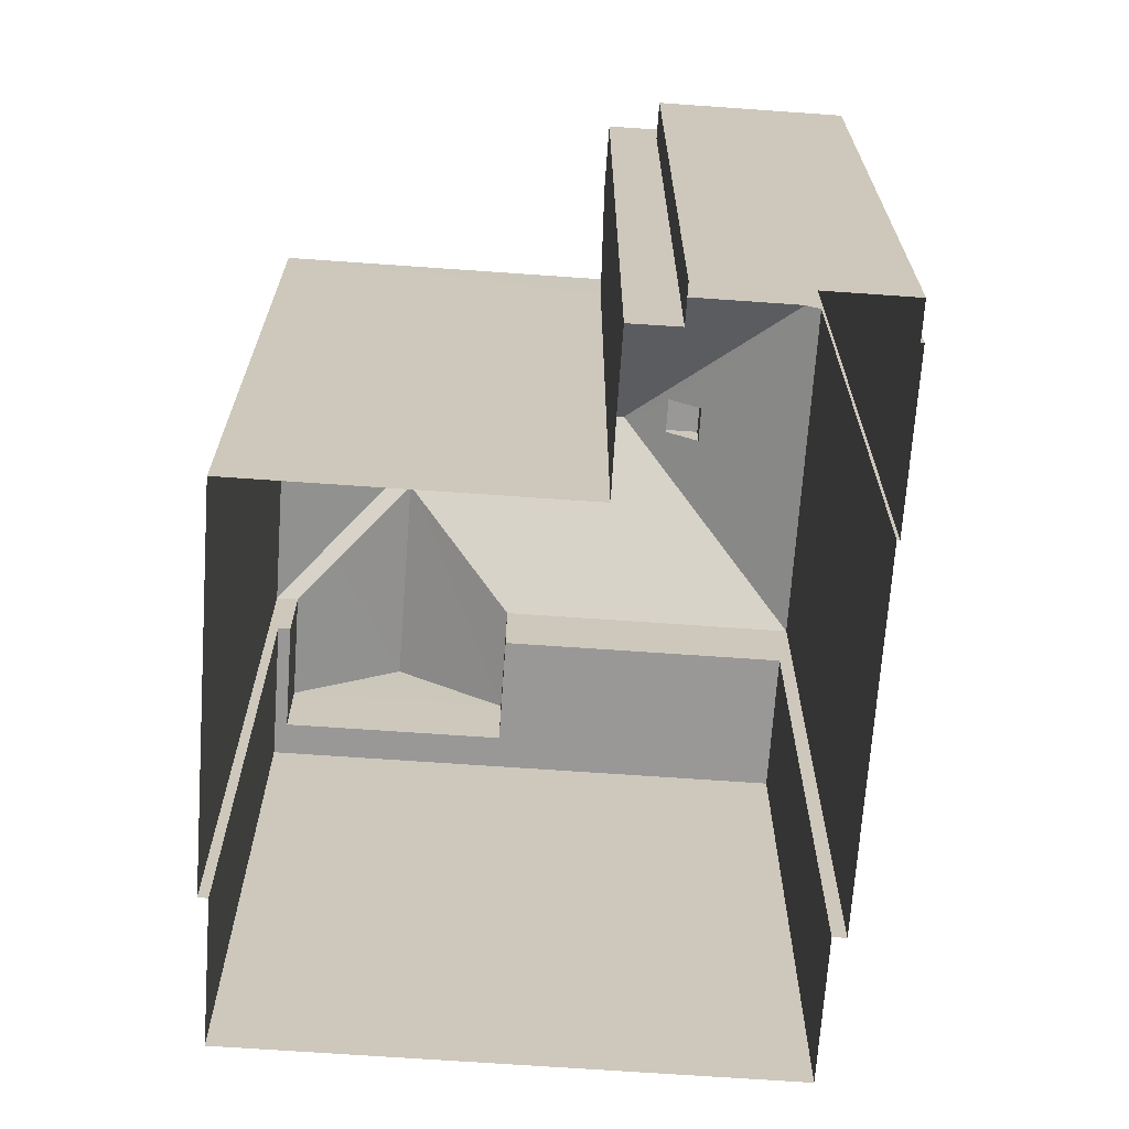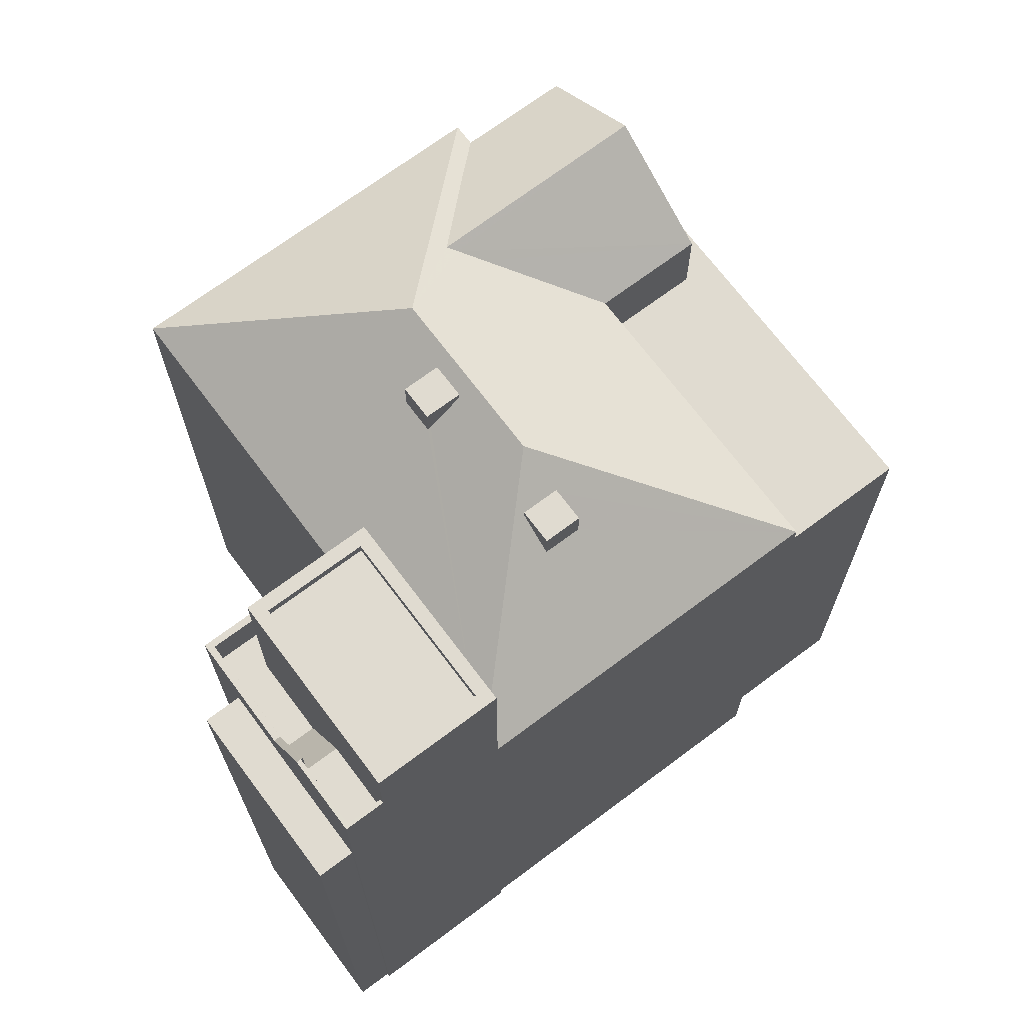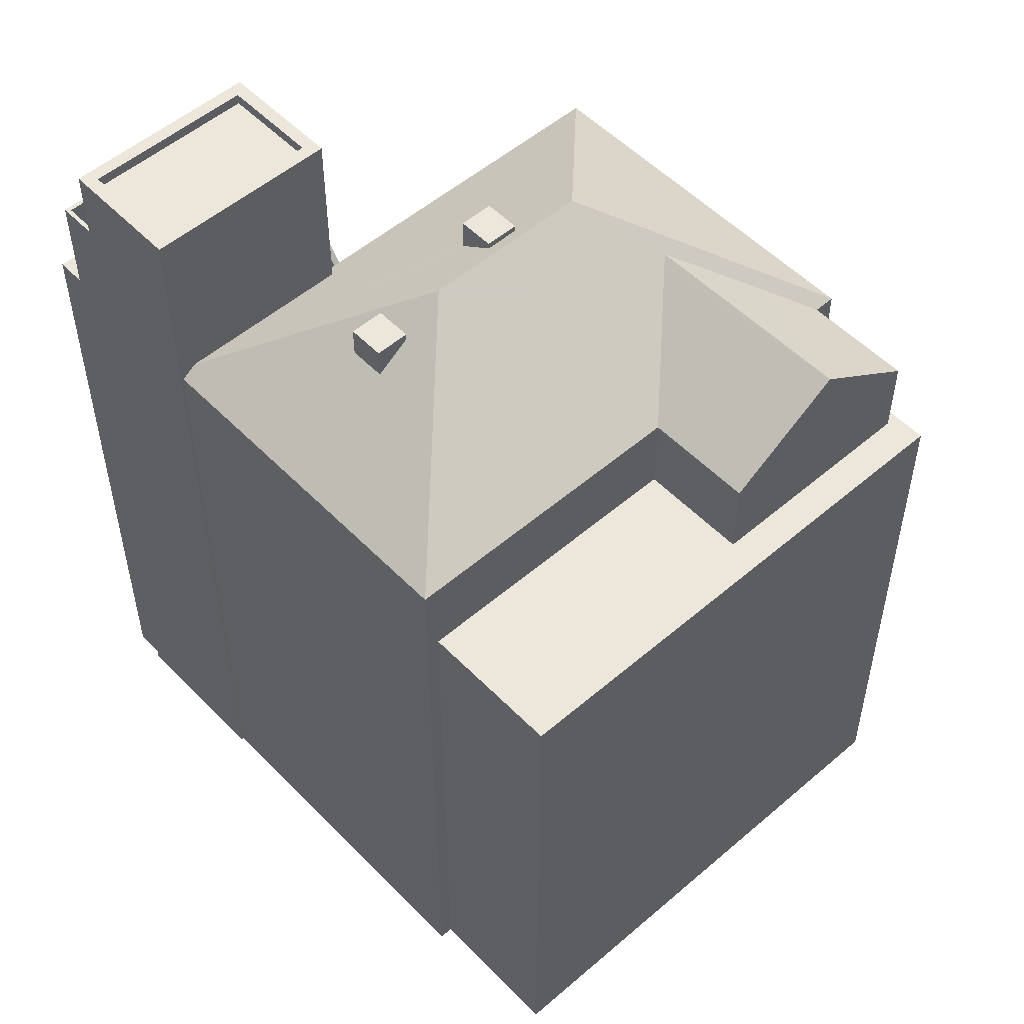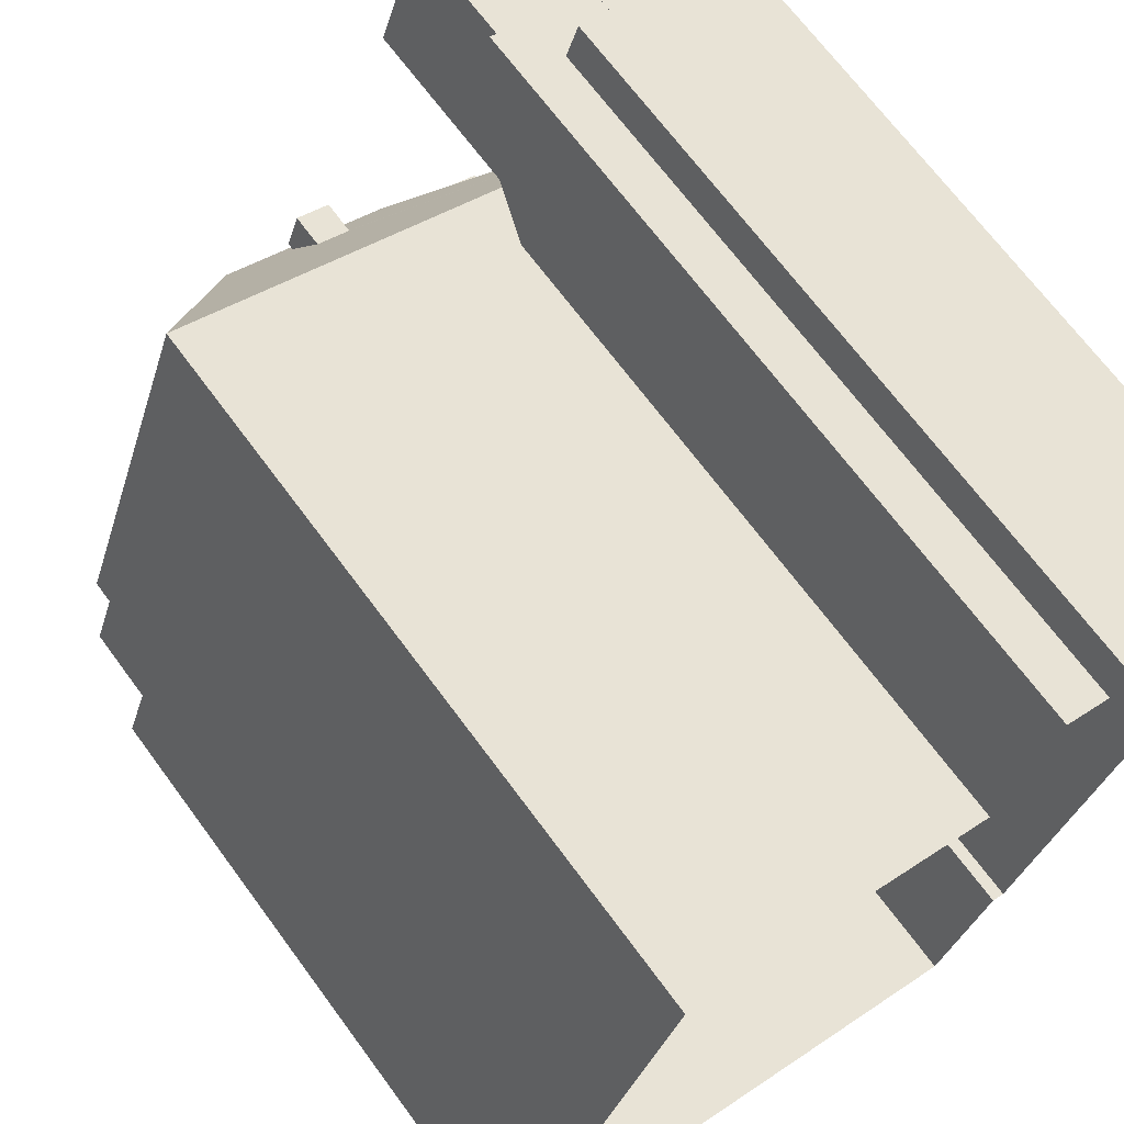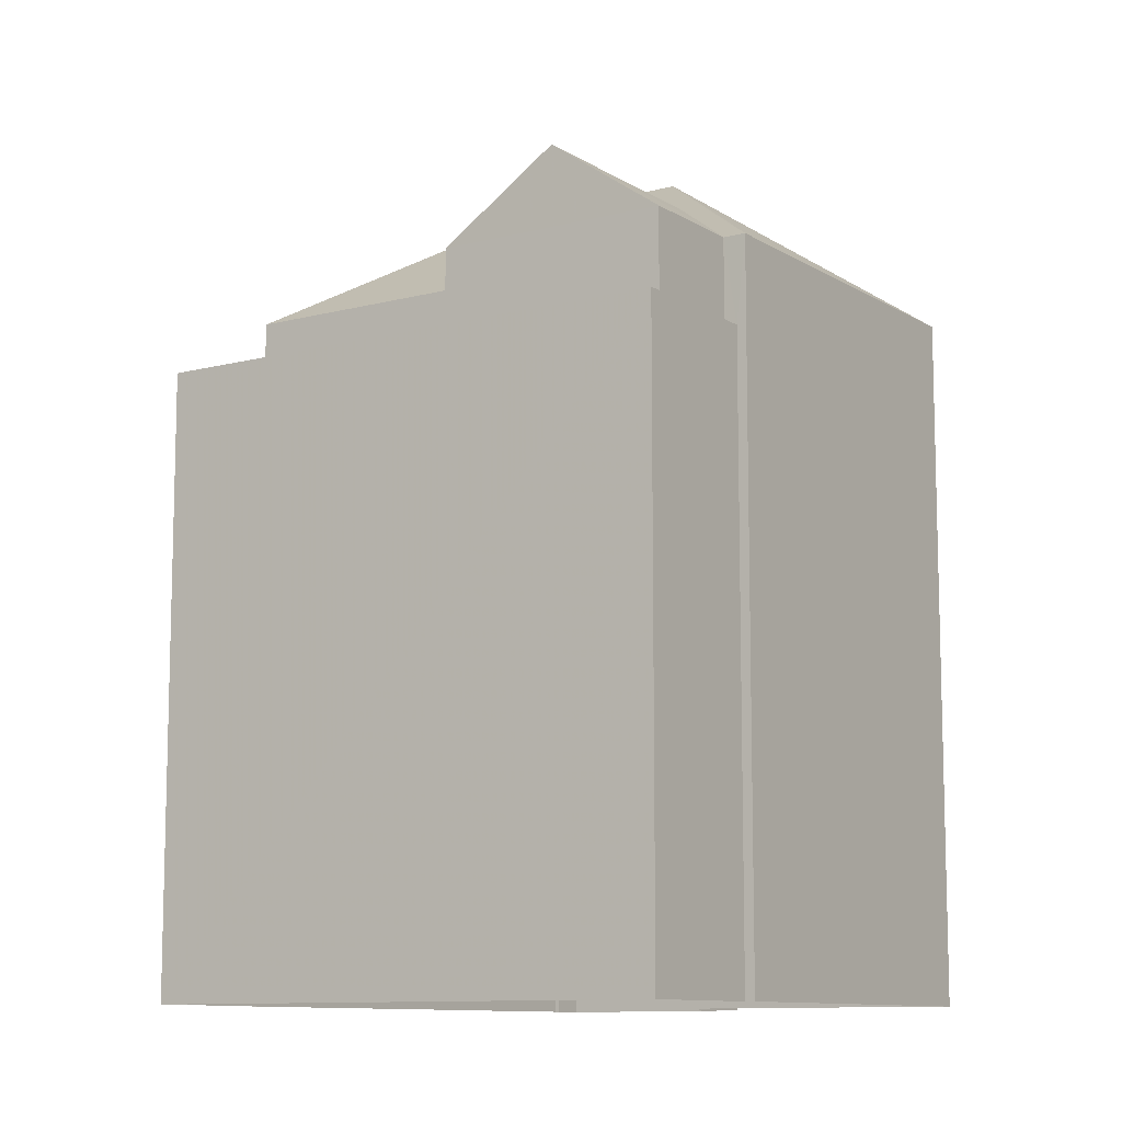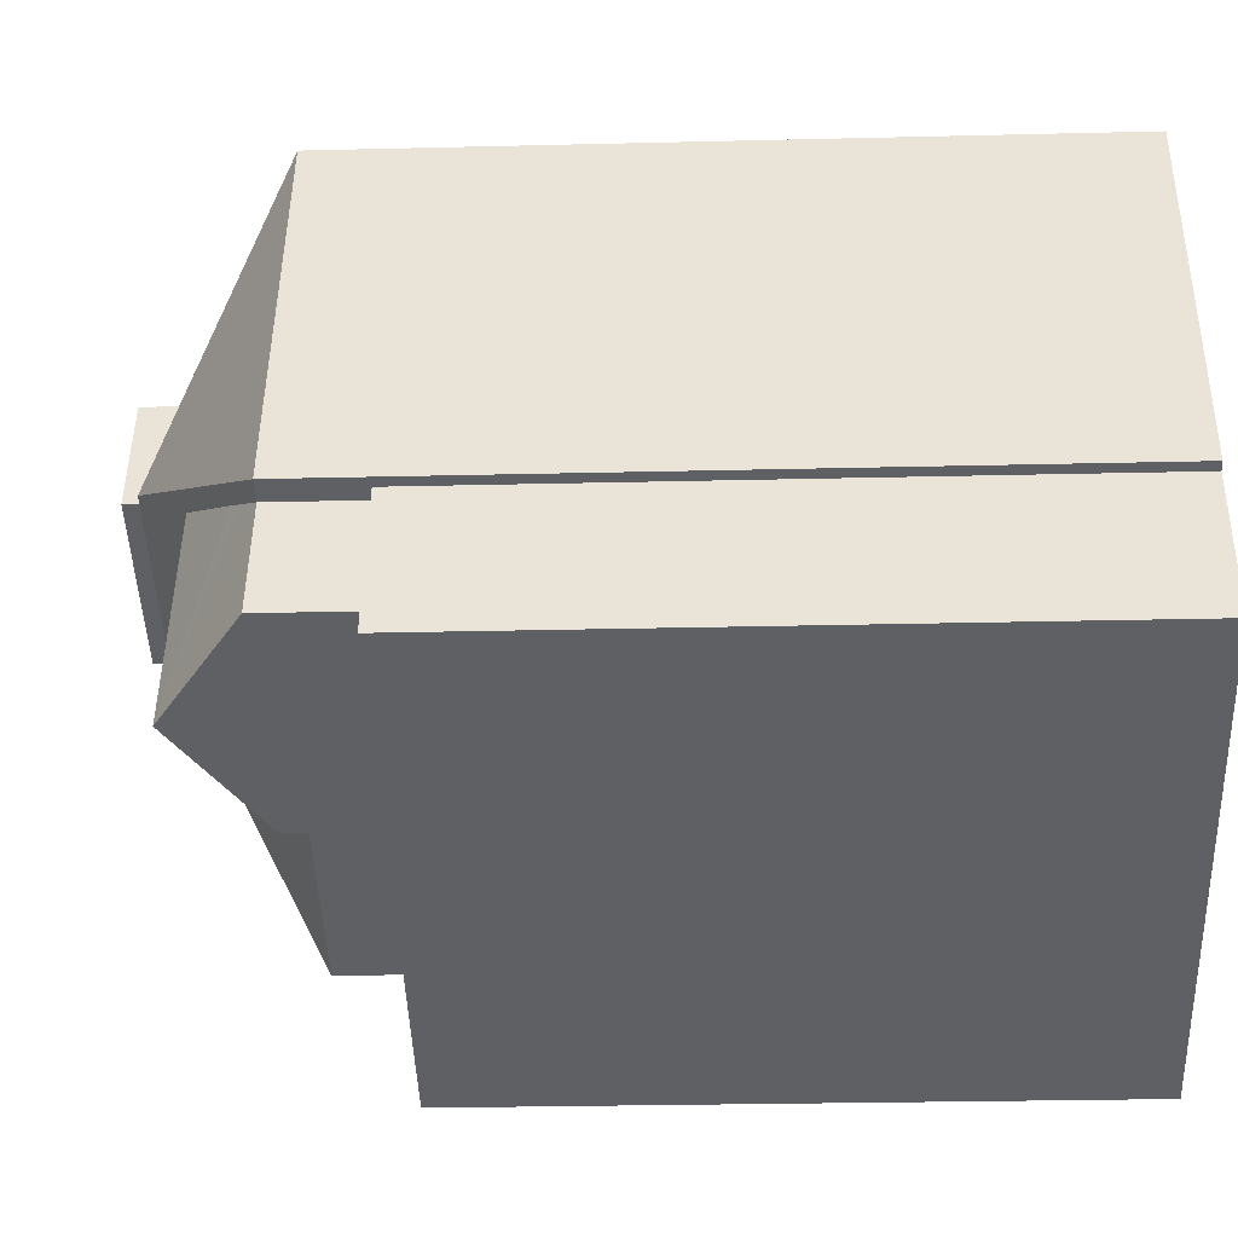
<metadata>
{"format":"obj","ext":"obj","renderer":"f3d","projection":"perspective","resolution":1024,"background":"white","views":[{"elev":-68.7,"azim":-164.4,"up":"+Z"},{"elev":70.0,"azim":-107.2,"up":"+Z"},{"elev":53.0,"azim":-23.0,"up":"+Z"},{"elev":68.8,"azim":143.6,"up":"+Y"},{"elev":-10.3,"azim":53.3,"up":"+Z"},{"elev":-25.3,"azim":92.3,"up":"+Y"}]}
</metadata>
<code>
v 1.213e+04 -1.525e+04 17.36
v 1.213e+04 -1.525e+04 17.36
v 1.213e+04 -1.524e+04 17.36
v 1.213e+04 -1.525e+04 17.36
v 1.214e+04 -1.525e+04 17.36
v 1.213e+04 -1.524e+04 17.36
v 1.213e+04 -1.524e+04 17.36
v 1.214e+04 -1.525e+04 17.36
v 1.214e+04 -1.524e+04 17.36
v 1.214e+04 -1.525e+04 17.36
v 1.213e+04 -1.524e+04 17.36
v 1.213e+04 -1.524e+04 17.36
v 1.213e+04 -1.524e+04 17.36
v 1.213e+04 -1.524e+04 17.36
v 1.213e+04 -1.524e+04 17.36
v 1.213e+04 -1.524e+04 17.36
v 1.213e+04 -1.524e+04 17.36
v 1.213e+04 -1.524e+04 32.98
v 1.213e+04 -1.524e+04 30.51
v 1.213e+04 -1.524e+04 32.98
v 1.213e+04 -1.524e+04 30.5
v 1.213e+04 -1.524e+04 31.51
v 1.213e+04 -1.524e+04 33.98
v 1.213e+04 -1.524e+04 33.98
v 1.213e+04 -1.524e+04 31.51
v 1.213e+04 -1.524e+04 32.98
v 1.213e+04 -1.524e+04 32.98
v 1.213e+04 -1.524e+04 32.98
v 1.213e+04 -1.524e+04 32.98
v 1.213e+04 -1.524e+04 33.98
v 1.213e+04 -1.524e+04 33.98
v 1.213e+04 -1.524e+04 33.98
v 1.213e+04 -1.524e+04 33.98
v 1.213e+04 -1.524e+04 33.98
v 1.213e+04 -1.524e+04 34.49
v 1.213e+04 -1.524e+04 34.49
v 1.213e+04 -1.524e+04 32.98
v 1.213e+04 -1.524e+04 33.98
v 1.213e+04 -1.524e+04 35.49
v 1.213e+04 -1.524e+04 35.49
v 1.213e+04 -1.524e+04 35.49
v 1.213e+04 -1.524e+04 34.49
v 1.213e+04 -1.524e+04 34.49
v 1.213e+04 -1.524e+04 34.49
v 1.213e+04 -1.524e+04 34.49
v 1.213e+04 -1.524e+04 34.49
v 1.213e+04 -1.524e+04 35.49
v 1.213e+04 -1.524e+04 35.49
v 1.213e+04 -1.524e+04 35.49
v 1.213e+04 -1.524e+04 35.49
v 1.213e+04 -1.524e+04 35.49
v 1.213e+04 -1.524e+04 35.49
v 1.213e+04 -1.524e+04 32.98
v 1.213e+04 -1.524e+04 32.99
v 1.213e+04 -1.524e+04 32.98
v 1.213e+04 -1.524e+04 32.98
v 1.213e+04 -1.524e+04 32.98
v 1.213e+04 -1.524e+04 32.98
v 1.213e+04 -1.524e+04 32.98
v 1.213e+04 -1.524e+04 37.15
v 1.213e+04 -1.524e+04 37.15
v 1.213e+04 -1.524e+04 37.15
v 1.213e+04 -1.524e+04 37.15
v 1.213e+04 -1.524e+04 37.15
v 1.213e+04 -1.524e+04 37.15
v 1.213e+04 -1.524e+04 37.15
v 1.213e+04 -1.524e+04 37.15
v 1.213e+04 -1.524e+04 36.9
v 1.213e+04 -1.524e+04 36.9
v 1.213e+04 -1.524e+04 36.9
v 1.213e+04 -1.524e+04 36.9
v 1.213e+04 -1.524e+04 33.07
v 1.213e+04 -1.525e+04 35.81
v 1.213e+04 -1.524e+04 33.07
v 1.214e+04 -1.524e+04 35.02
v 1.214e+04 -1.524e+04 35.81
v 1.214e+04 -1.524e+04 35.56
v 1.214e+04 -1.524e+04 35.56
v 1.214e+04 -1.524e+04 35.31
v 1.214e+04 -1.524e+04 32.82
v 1.214e+04 -1.524e+04 34.97
v 1.213e+04 -1.524e+04 32.82
v 1.214e+04 -1.524e+04 34.97
v 1.213e+04 -1.524e+04 33.07
v 1.213e+04 -1.525e+04 35.09
v 1.213e+04 -1.525e+04 35.75
v 1.213e+04 -1.525e+04 35.09
v 1.213e+04 -1.525e+04 32.82
v 1.213e+04 -1.525e+04 34.54
v 1.213e+04 -1.525e+04 34.54
v 1.213e+04 -1.524e+04 32.82
v 1.213e+04 -1.525e+04 32.82
v 1.214e+04 -1.525e+04 34.16
v 1.214e+04 -1.525e+04 33.21
v 1.214e+04 -1.525e+04 32.82
v 1.214e+04 -1.525e+04 33.44
v 1.214e+04 -1.525e+04 34.57
v 1.214e+04 -1.525e+04 34.45
v 1.214e+04 -1.525e+04 32.82
v 1.214e+04 -1.525e+04 32.82
v 1.214e+04 -1.524e+04 35.7
v 1.214e+04 -1.524e+04 35.7
v 1.214e+04 -1.524e+04 35.7
v 1.214e+04 -1.524e+04 35.7
v 1.213e+04 -1.525e+04 35.24
v 1.213e+04 -1.525e+04 35.24
v 1.213e+04 -1.525e+04 35.24
v 1.213e+04 -1.525e+04 35.24
v 1.214e+04 -1.525e+04 30.93
v 1.214e+04 -1.525e+04 30.93
v 1.214e+04 -1.525e+04 30.93
v 1.214e+04 -1.525e+04 30.93
v 1.214e+04 -1.525e+04 30.93
v 1.213e+04 -1.525e+04 30.93
v 1.214e+04 -1.525e+04 30.93
v 1.213e+04 -1.525e+04 30.93
v 1.214e+04 -1.525e+04 32.82
v 1.214e+04 -1.525e+04 34.57
v 1.214e+04 -1.525e+04 32.82
f 1 2 3
f 4 1 5
f 6 7 3
f 8 5 1
f 8 9 10
f 11 12 13
f 7 11 3
f 14 15 16
f 15 11 13
f 17 9 8
f 3 14 17
f 3 17 1
f 17 8 1
f 3 11 15
f 3 15 14
f 18 19 20
f 18 21 19
f 22 23 24
f 25 22 24
f 18 20 26
f 20 27 26
f 26 28 29
f 26 27 28
f 30 31 32
f 30 32 33
f 33 32 34
f 34 32 23
f 32 24 23
f 28 35 36
f 36 29 28
f 37 35 28
f 38 39 33
f 33 40 30
f 39 40 33
f 40 41 30
f 42 43 44
f 44 45 42
f 46 43 42
f 47 48 49
f 50 49 51
f 51 49 52
f 49 48 52
f 53 54 55
f 54 53 56
f 57 56 58
f 59 57 58
f 56 53 58
f 60 61 62
f 63 64 65
f 66 63 65
f 65 64 61
f 67 61 60
f 65 61 67
f 68 69 70
f 71 68 70
f 60 62 63
f 66 60 63
f 72 73 74
f 74 73 75
f 73 76 77
f 75 73 77
f 78 76 79
f 77 76 78
f 80 81 76
f 80 82 81
f 81 79 76
f 75 83 74
f 83 84 74
f 82 84 81
f 81 84 83
f 85 86 87
f 88 89 90
f 86 73 87
f 88 72 91
f 87 73 72
f 90 87 72
f 88 90 72
f 92 86 85
f 88 92 89
f 92 85 89
f 76 73 93
f 94 95 96
f 95 76 97
f 93 98 76
f 96 95 97
f 76 98 97
f 92 99 86
f 86 93 73
f 86 99 93
f 94 100 95
f 80 76 95
f 101 102 103
f 104 101 103
f 105 106 107
f 105 108 106
f 109 110 111
f 110 109 112
f 113 114 115
f 116 112 115
f 114 116 115
f 115 112 109
f 93 117 98
f 93 99 117
f 98 118 97
f 98 117 118
f 97 118 96
f 100 118 119
f 94 96 118
f 100 94 118
f 25 24 20
f 19 25 20
f 14 22 17
f 14 23 22
f 16 23 14
f 16 34 23
f 59 33 57
f 33 34 57
f 57 16 15
f 57 34 16
f 28 32 31
f 28 27 32
f 37 28 31
f 30 37 31
f 24 27 20
f 24 32 27
f 33 58 38
f 33 59 58
f 38 53 39
f 38 58 53
f 37 30 35
f 35 30 42
f 30 41 42
f 46 42 41
f 40 46 41
f 48 39 52
f 39 53 55
f 52 55 7
f 55 11 7
f 39 55 52
f 35 42 45
f 36 35 45
f 39 48 47
f 40 39 47
f 50 43 49
f 50 44 43
f 46 40 43
f 40 47 49
f 40 49 43
f 55 12 11
f 55 54 12
f 56 13 12
f 54 56 12
f 57 15 13
f 56 57 13
f 52 7 51
f 63 51 64
f 64 51 6
f 51 7 6
f 64 6 91
f 6 3 91
f 74 61 64
f 84 61 74
f 72 74 64
f 72 64 91
f 51 63 50
f 44 50 45
f 29 36 45
f 26 29 45
f 45 63 62
f 26 45 62
f 50 63 45
f 84 18 61
f 61 18 62
f 62 18 26
f 82 18 84
f 21 18 82
f 67 71 70
f 67 60 71
f 65 70 69
f 65 67 70
f 65 69 68
f 66 65 68
f 66 68 71
f 60 66 71
f 92 88 2
f 2 88 3
f 88 91 3
f 19 21 25
f 17 22 9
f 21 82 25
f 9 22 80
f 22 82 80
f 25 82 22
f 9 95 10
f 9 80 95
f 113 99 114
f 1 114 2
f 2 114 92
f 114 99 92
f 100 110 95
f 95 110 10
f 100 111 110
f 10 110 8
f 83 75 102
f 77 103 102
f 75 77 102
f 81 102 101
f 81 83 102
f 104 79 101
f 101 79 81
f 78 79 104
f 104 103 77
f 78 104 77
f 90 107 106
f 90 89 107
f 87 106 108
f 87 90 106
f 85 108 105
f 85 87 108
f 85 105 107
f 89 85 107
f 116 1 4
f 116 114 1
f 8 110 112
f 5 8 112
f 112 4 5
f 112 116 4
f 113 117 99
f 113 115 117
f 118 117 119
f 111 100 119
f 109 111 119
f 115 119 117
f 115 109 119

</code>
